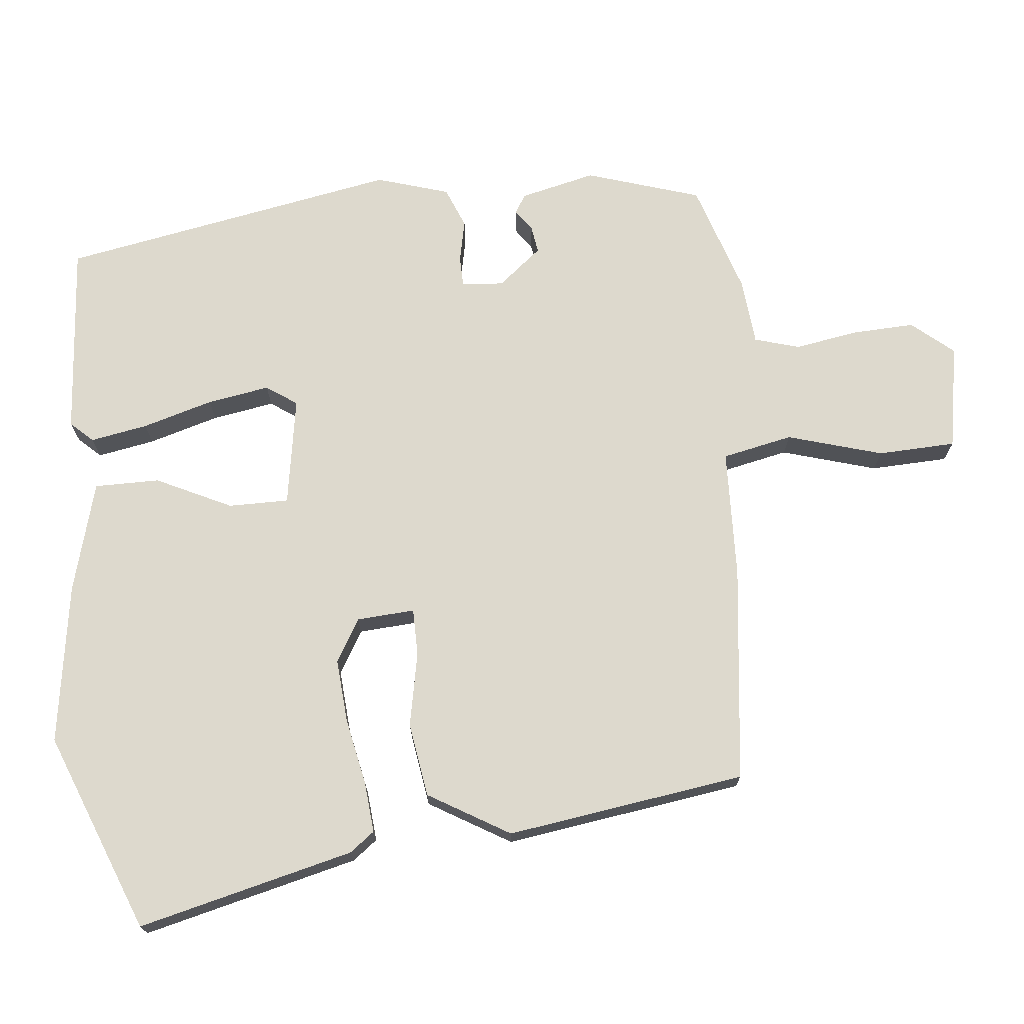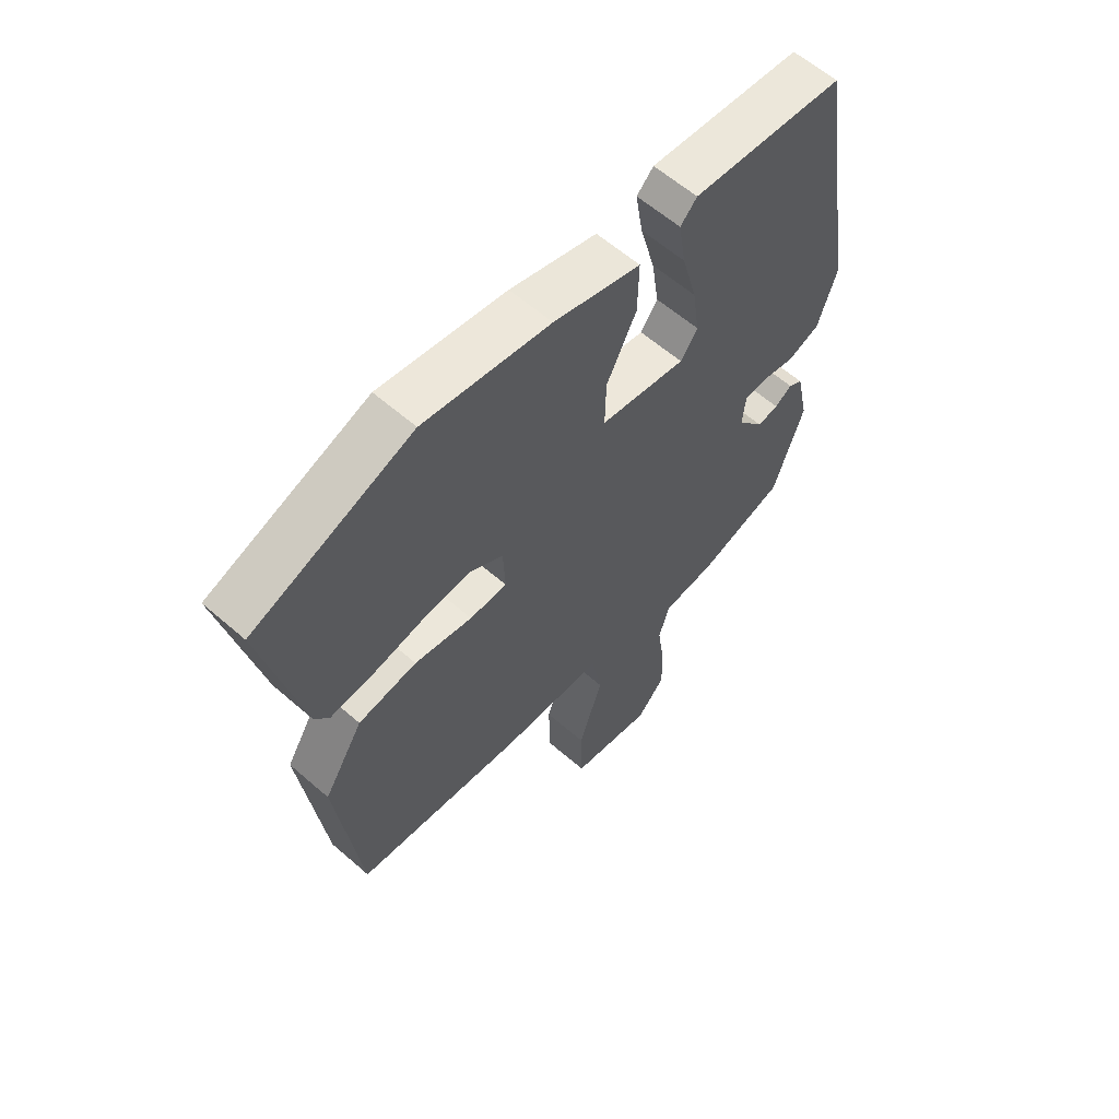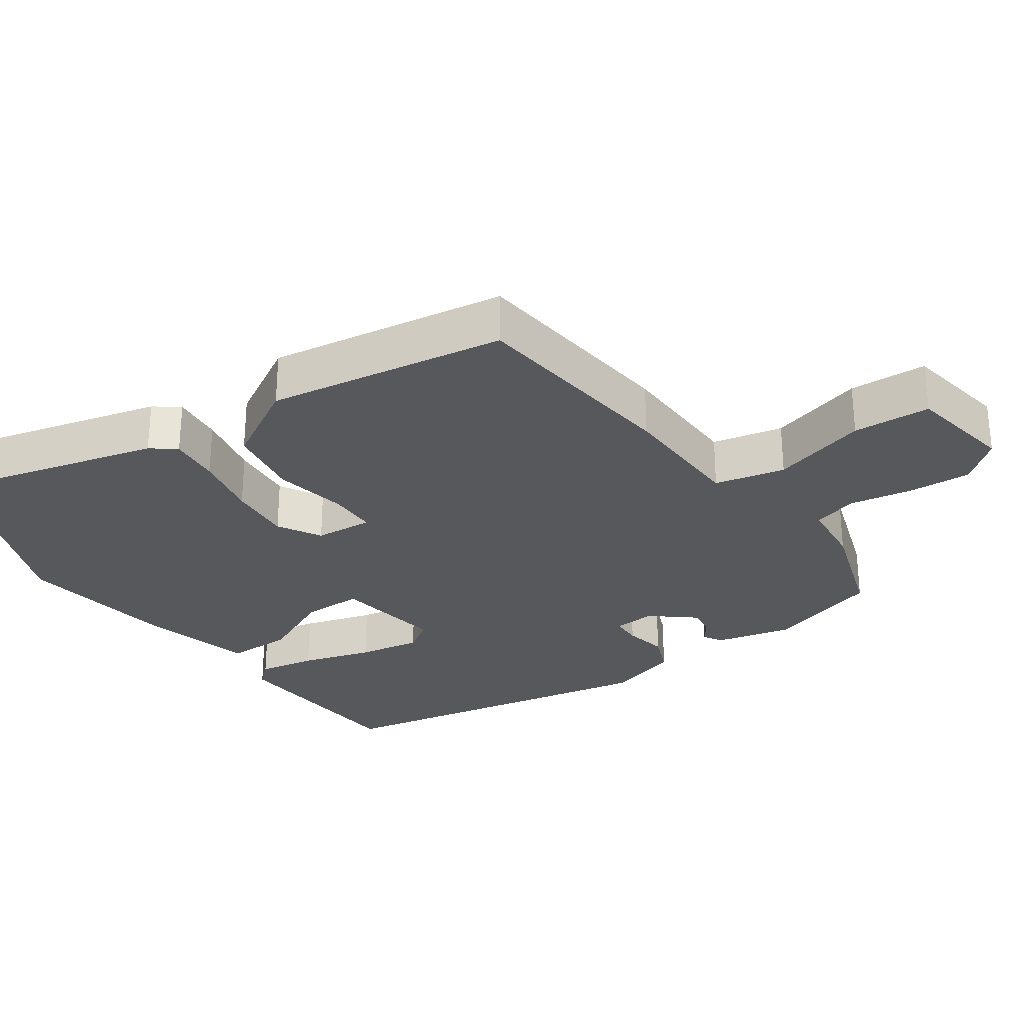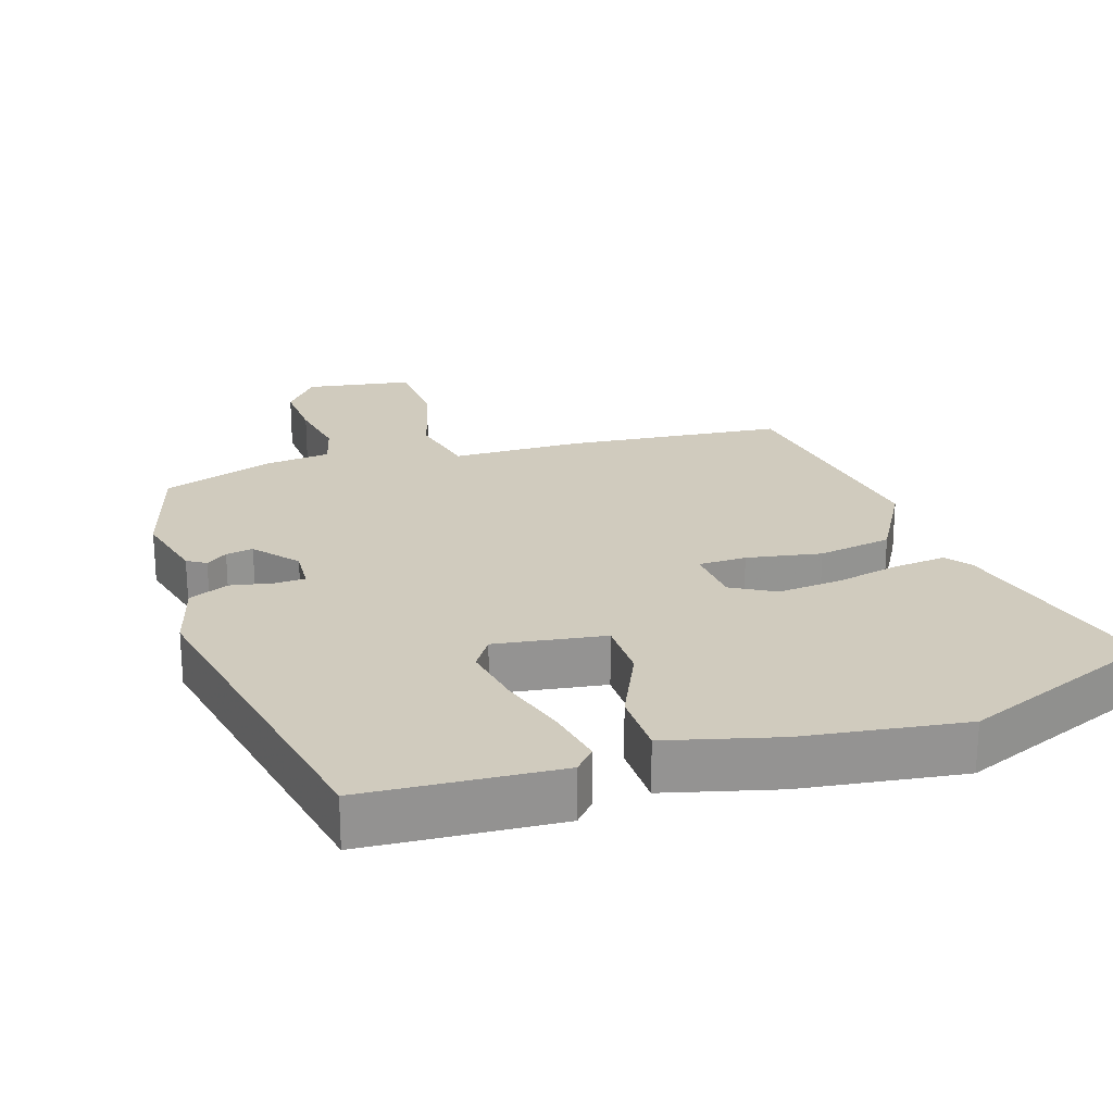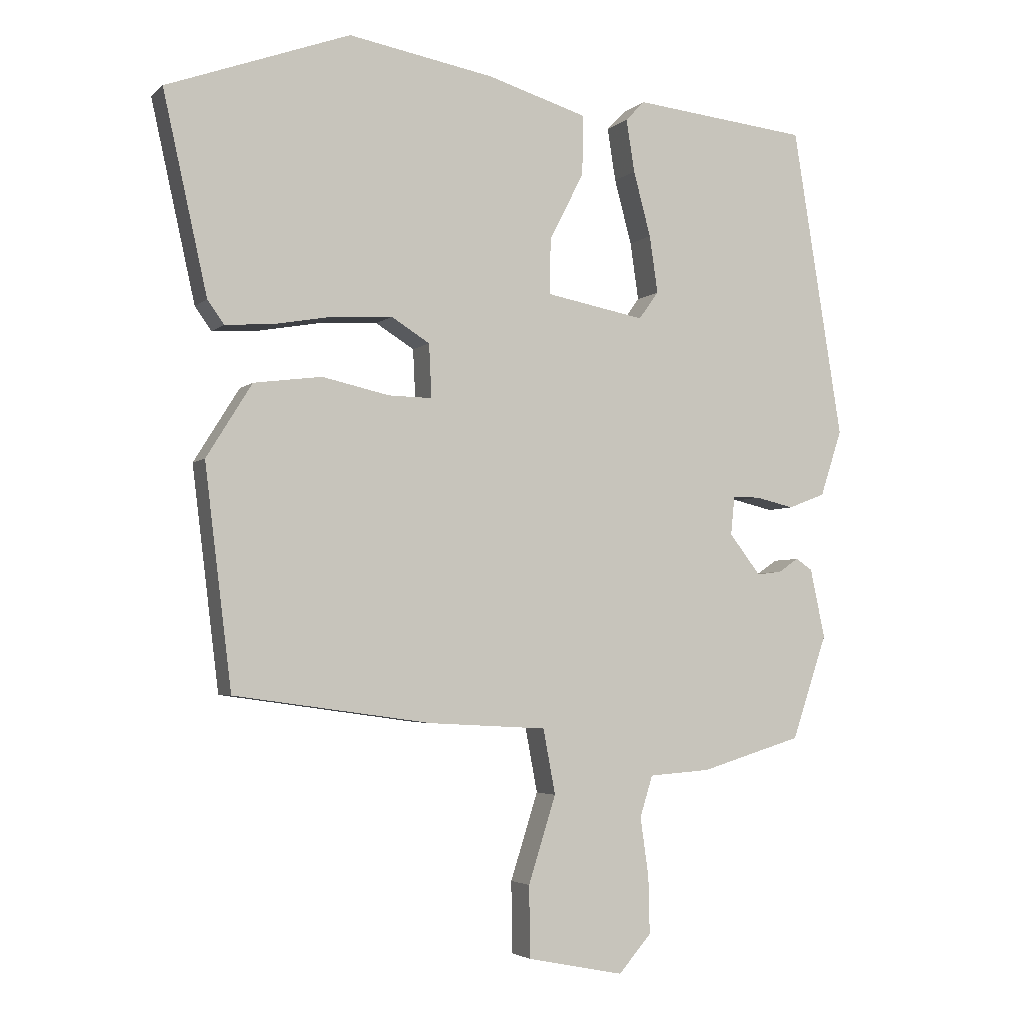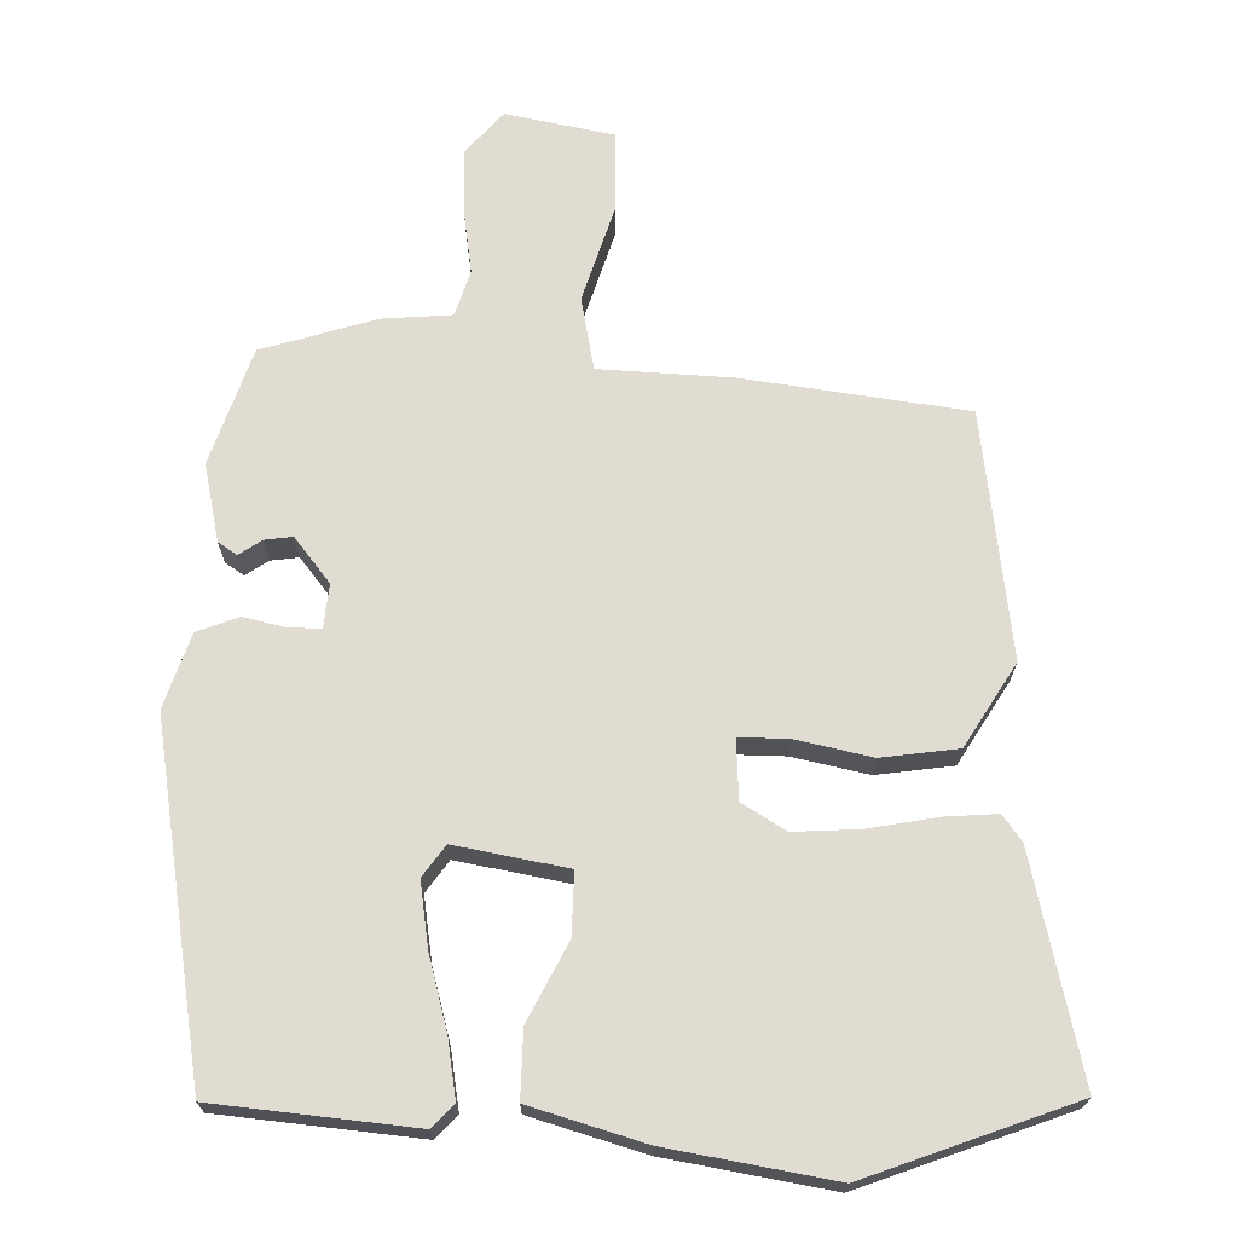
<metadata>
{"format":"obj","ext":"obj","renderer":"f3d","projection":"perspective","resolution":1024,"background":"white","views":[{"elev":72.0,"azim":83.0,"up":"+Y"},{"elev":60.5,"azim":131.7,"up":"+Z"},{"elev":-28.8,"azim":123.3,"up":"+Y"},{"elev":23.5,"azim":-19.9,"up":"+Y"},{"elev":-3.8,"azim":157.3,"up":"+Z"},{"elev":69.3,"azim":0.9,"up":"+Y"}]}
</metadata>
<code>
v 0.478 0.07 -0.416
v 0.17 0.07 -0.459
v -0.014 0.07 -0.469
v -0.033 0.07 -0.57
v 0.01 0.07 -0.705
v 0.008 0.07 -0.816
v -0.142 0.07 -0.846
v -0.193 0.07 -0.788
v -0.191 0.07 -0.699
v -0.178 0.07 -0.608
v -0.198 0.07 -0.544
v -0.294 0.07 -0.537
v -0.453 0.07 -0.489
v -0.508 0.07 -0.327
v -0.485 0.07 -0.219
v -0.459 0.07 -0.202
v -0.428 0.07 -0.223
v -0.389 0.07 -0.228
v -0.34 0.07 -0.165
v -0.346 0.07 -0.105
v -0.389 0.07 -0.105
v -0.449 0.07 -0.119
v -0.507 0.07 -0.097
v -0.541 0.07 0.006
v -0.463 0.07 0.49
v -0.188 0.07 0.518
v -0.158 0.07 0.487
v -0.171 0.07 0.405
v -0.198 0.07 0.304
v -0.211 0.07 0.215
v -0.18 0.07 0.172
v -0.025 0.07 0.201
v -0.027 0.07 0.287
v -0.081 0.07 0.393
v -0.083 0.07 0.486
v 0.074 0.07 0.533
v 0.302 0.07 0.573
v 0.588 0.07 0.468
v 0.519 0.07 0.159
v 0.493 0.07 0.123
v 0.42 0.07 0.128
v 0.325 0.07 0.145
v 0.234 0.07 0.15
v 0.174 0.07 0.113
v 0.17 0.07 0.03
v 0.238 0.07 0.031
v 0.343 0.07 0.054
v 0.449 0.07 0.04
v 0.52 0.07 -0.074
v 0.478 0 -0.416
v 0.17 0 -0.459
v -0.014 0 -0.469
v -0.033 0 -0.57
v 0.01 0 -0.705
v 0.008 0 -0.816
v -0.142 0 -0.846
v -0.193 0 -0.788
v -0.191 0 -0.699
v -0.178 0 -0.608
v -0.198 0 -0.544
v -0.294 0 -0.537
v -0.453 0 -0.489
v -0.508 0 -0.327
v -0.485 0 -0.219
v -0.459 0 -0.202
v -0.428 0 -0.223
v -0.389 0 -0.228
v -0.34 0 -0.165
v -0.346 0 -0.105
v -0.389 0 -0.105
v -0.449 0 -0.119
v -0.507 0 -0.097
v -0.541 0 0.006
v -0.463 0 0.49
v -0.188 0 0.518
v -0.158 0 0.487
v -0.171 0 0.405
v -0.198 0 0.304
v -0.211 0 0.215
v -0.18 0 0.172
v -0.025 0 0.201
v -0.027 0 0.287
v -0.081 0 0.393
v -0.083 0 0.486
v 0.074 0 0.533
v 0.302 0 0.573
v 0.588 0 0.468
v 0.519 0 0.159
v 0.493 0 0.123
v 0.42 0 0.128
v 0.325 0 0.145
v 0.234 0 0.15
v 0.174 0 0.113
v 0.17 0 0.03
v 0.238 0 0.031
v 0.343 0 0.054
v 0.449 0 0.04
v 0.52 0 -0.074
f 1 2 3
f 49 1 3
f 48 49 3
f 47 48 3
f 46 47 3
f 45 46 3
f 44 45 3
f 40 41 42
f 39 40 42
f 38 39 42
f 37 38 42
f 36 37 42
f 35 36 42
f 34 35 42
f 33 34 42
f 32 33 42 43
f 31 32 43 44
f 27 28 29
f 26 27 29
f 25 26 29
f 24 25 29
f 23 24 29
f 22 23 29
f 21 22 29
f 20 21 29 30
f 19 20 30 31
f 15 16 17
f 14 15 17
f 13 14 17
f 12 13 17
f 11 12 17
f 11 17 18
f 8 9 10
f 7 8 10
f 6 7 10
f 5 6 10
f 4 5 10
f 3 4 10 11
f 44 3 11
f 31 44 11
f 19 31 11
f 11 18 19
f 52 51 50
f 52 50 98
f 52 98 97
f 52 97 96
f 52 96 95
f 52 95 94
f 52 94 93
f 91 90 89
f 91 89 88
f 91 88 87
f 91 87 86
f 91 86 85
f 91 85 84
f 91 84 83
f 91 83 82
f 92 91 82 81
f 93 92 81 80
f 78 77 76
f 78 76 75
f 78 75 74
f 78 74 73
f 78 73 72
f 78 72 71
f 78 71 70
f 79 78 70 69
f 80 79 69 68
f 66 65 64
f 66 64 63
f 66 63 62
f 66 62 61
f 66 61 60
f 67 66 60
f 59 58 57
f 59 57 56
f 59 56 55
f 59 55 54
f 59 54 53
f 60 59 53 52
f 60 52 93
f 60 93 80
f 60 80 68
f 68 67 60
f 1 50 51 2
f 2 51 52 3
f 3 52 53 4
f 4 53 54 5
f 5 54 55 6
f 6 55 56 7
f 7 56 57 8
f 8 57 58 9
f 9 58 59 10
f 10 59 60 11
f 11 60 61 12
f 12 61 62 13
f 13 62 63 14
f 14 63 64 15
f 15 64 65 16
f 16 65 66 17
f 17 66 67 18
f 18 67 68 19
f 19 68 69 20
f 20 69 70 21
f 21 70 71 22
f 22 71 72 23
f 23 72 73 24
f 24 73 74 25
f 25 74 75 26
f 26 75 76 27
f 27 76 77 28
f 28 77 78 29
f 29 78 79 30
f 30 79 80 31
f 31 80 81 32
f 32 81 82 33
f 33 82 83 34
f 34 83 84 35
f 35 84 85 36
f 36 85 86 37
f 37 86 87 38
f 38 87 88 39
f 39 88 89 40
f 40 89 90 41
f 41 90 91 42
f 42 91 92 43
f 43 92 93 44
f 44 93 94 45
f 45 94 95 46
f 46 95 96 47
f 47 96 97 48
f 48 97 98 49
f 49 98 50 1

</code>
